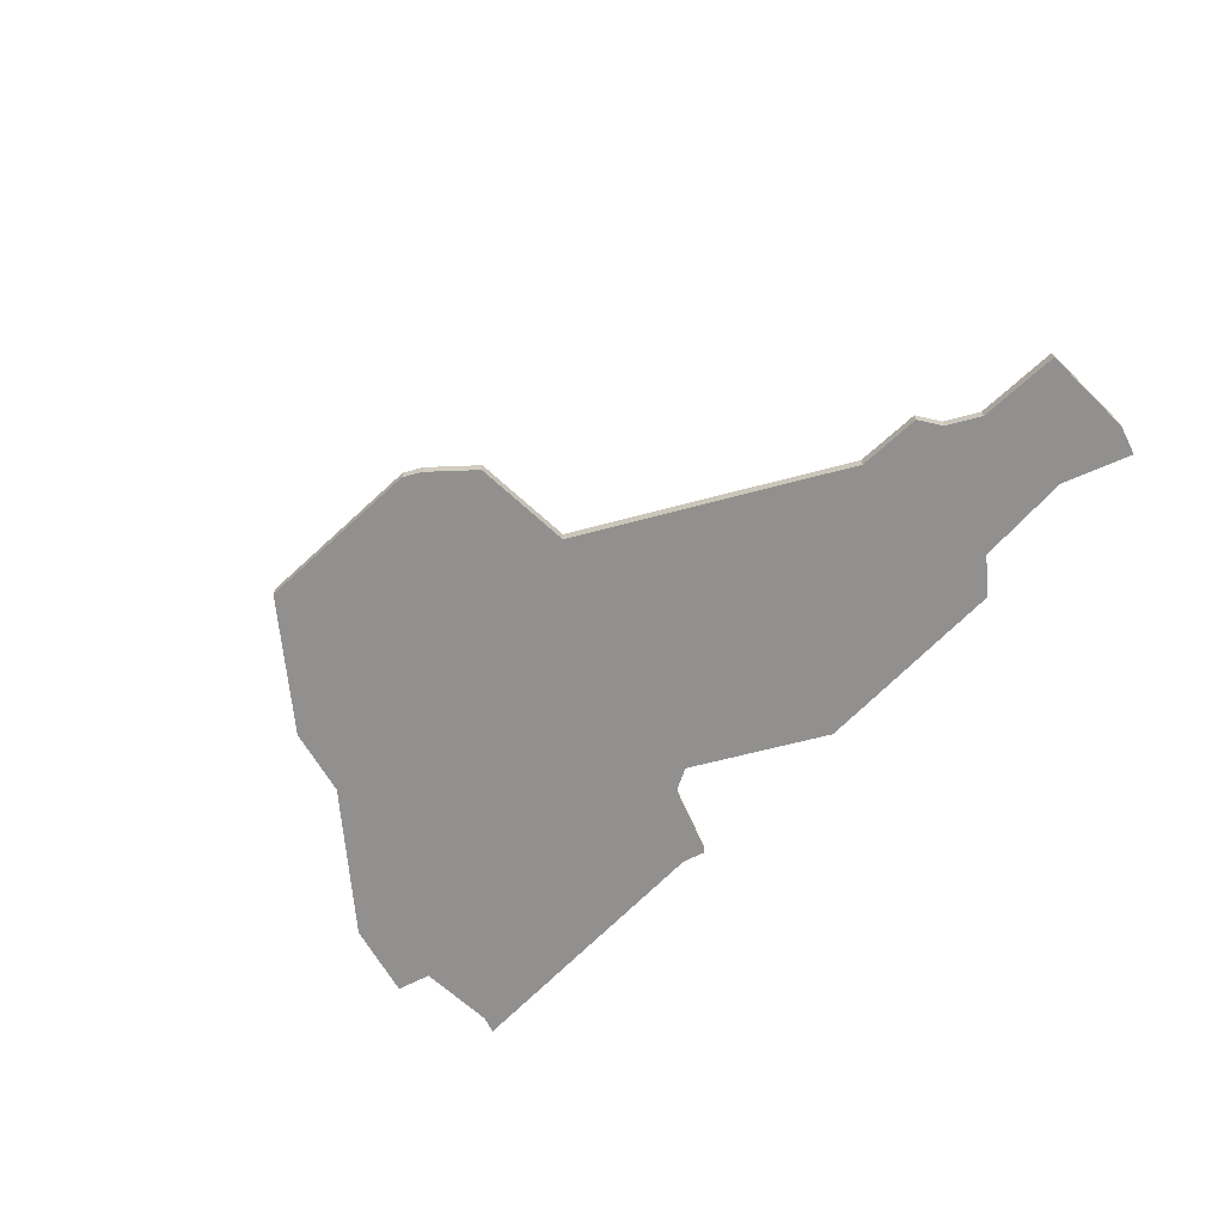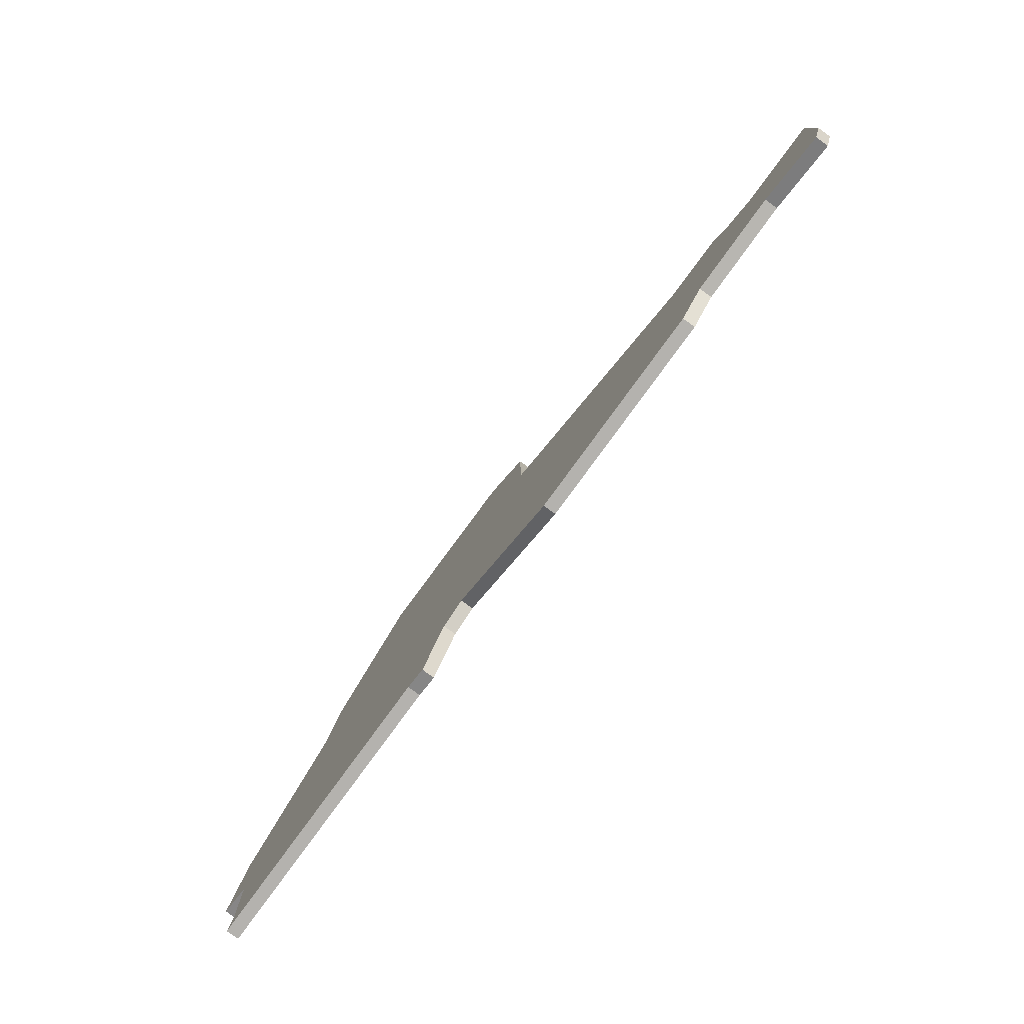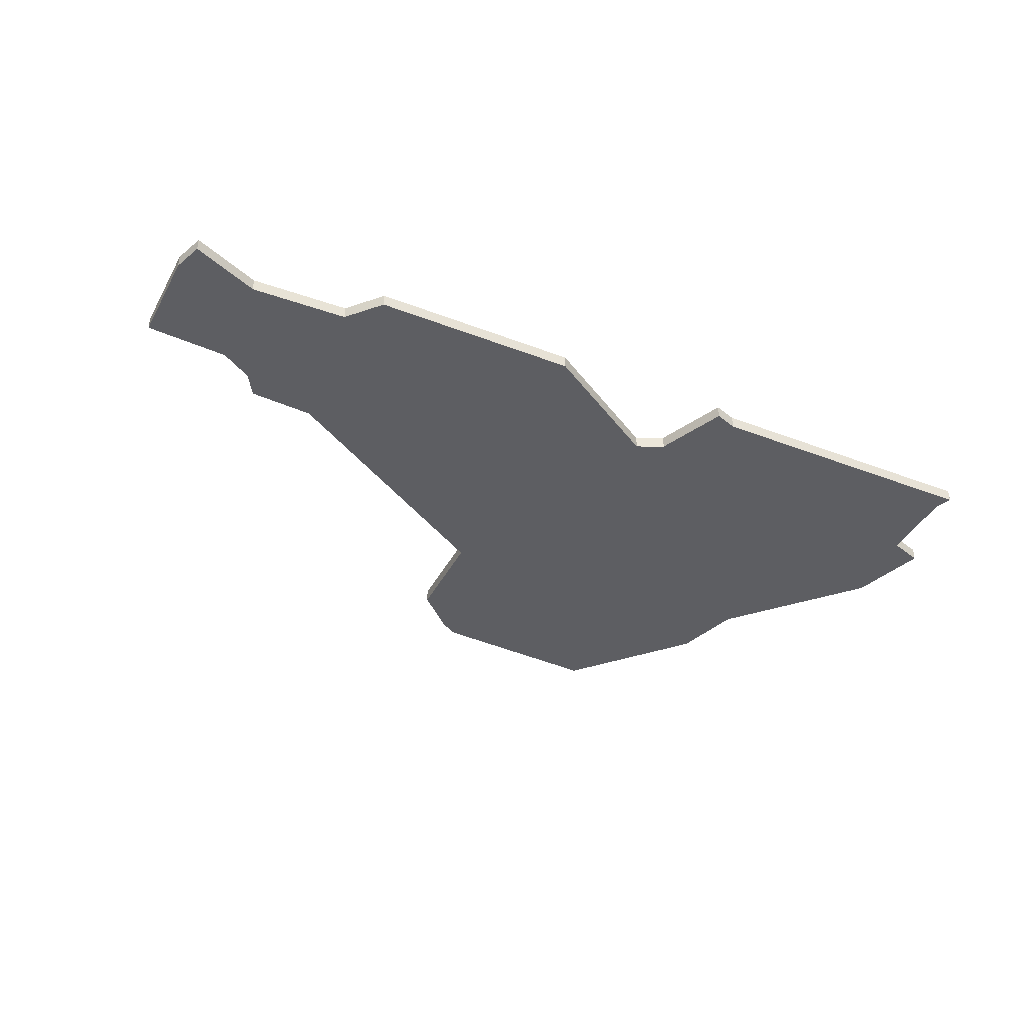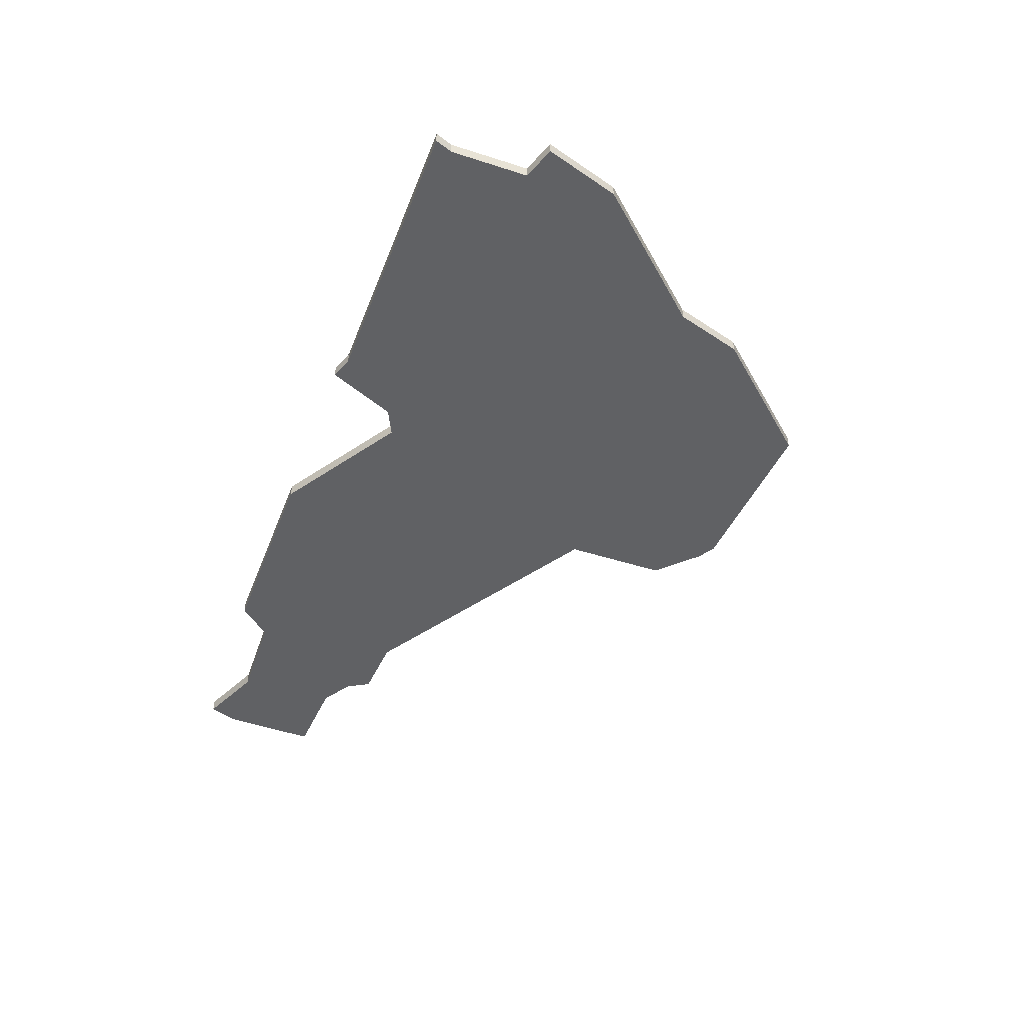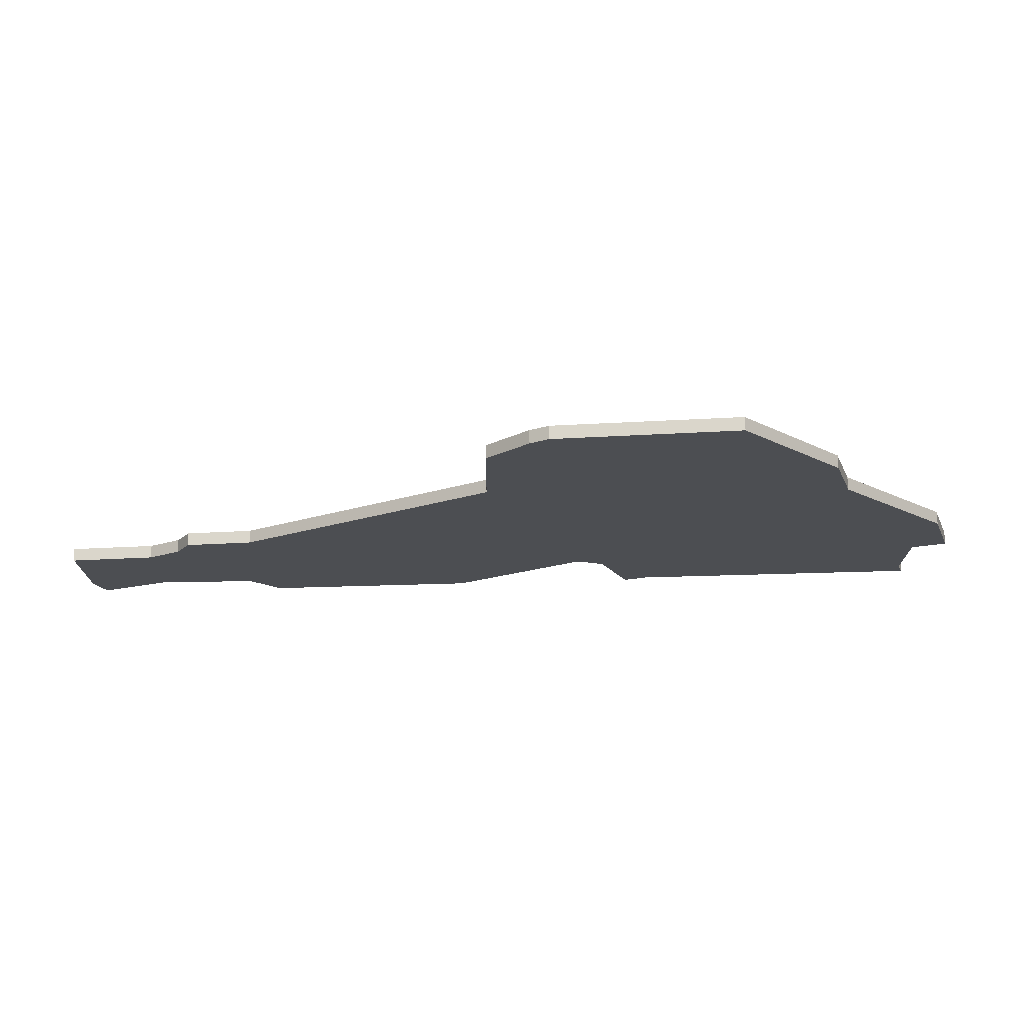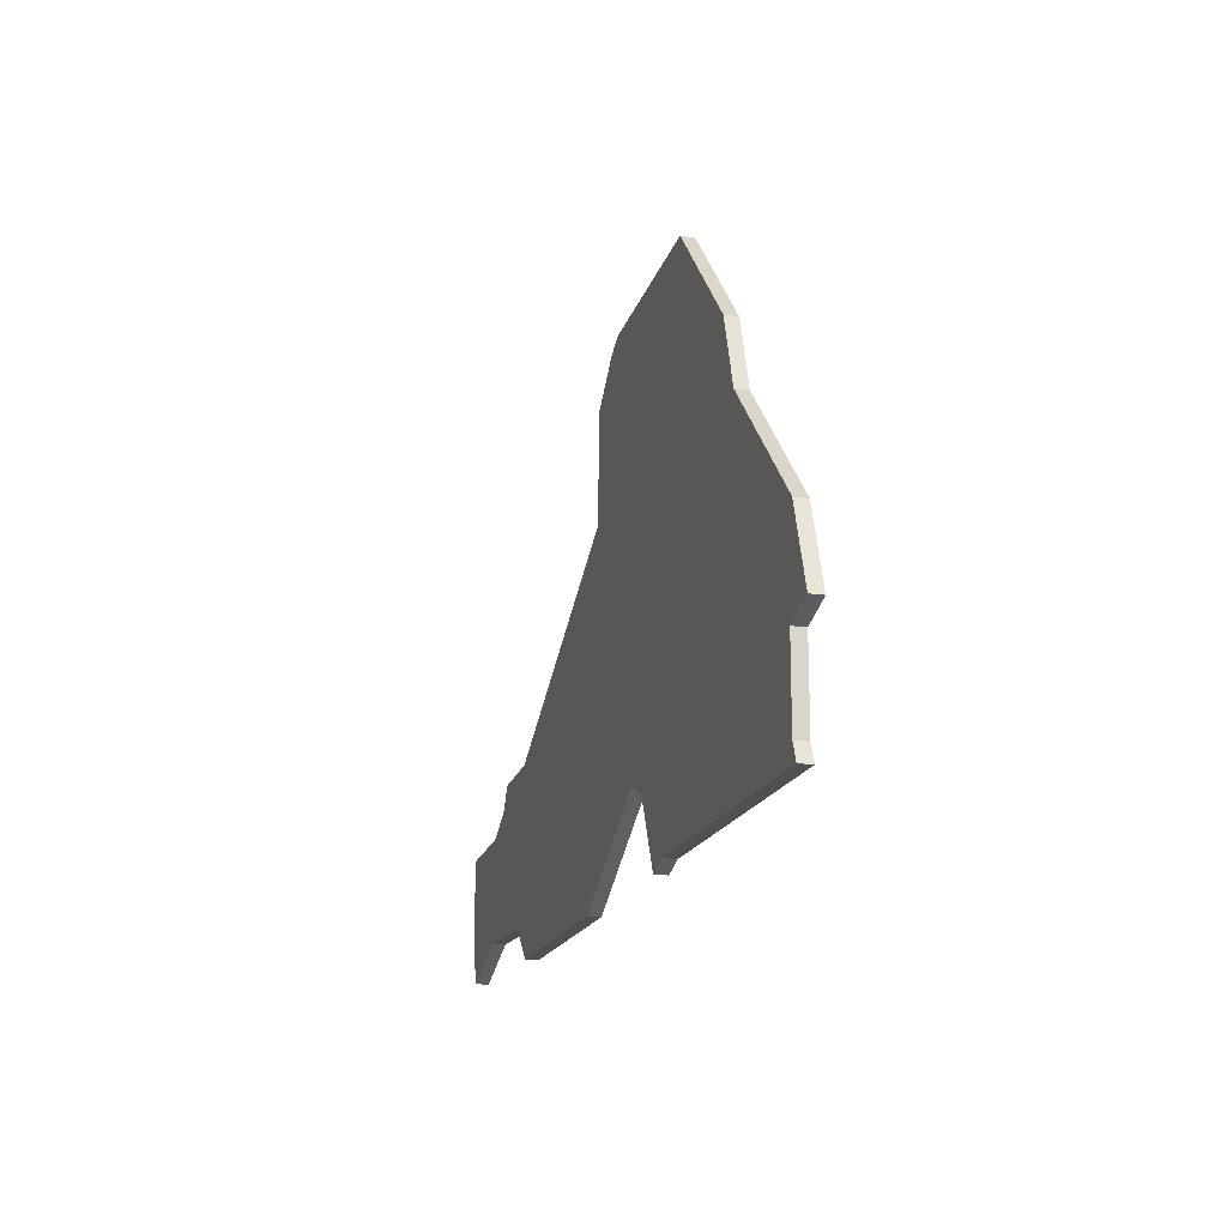
<metadata>
{"format":"obj","ext":"obj","renderer":"f3d","projection":"perspective","resolution":1024,"background":"white","views":[{"elev":-65.7,"azim":46.5,"up":"+Y"},{"elev":-80.0,"azim":53.9,"up":"+Z"},{"elev":-39.3,"azim":154.5,"up":"+Y"},{"elev":-46.9,"azim":-110.5,"up":"+Y"},{"elev":72.9,"azim":178.5,"up":"+Z"},{"elev":-18.3,"azim":-106.5,"up":"+Z"}]}
</metadata>
<code>
v  10.79 0.1 -7.781
v  10.03 0.1 -7.806
v  10.03 0.2 -7.806
v  10.79 0.2 -7.781
v  9.797 0.1 -8.069
v  9.797 0.2 -8.069
v  8.178 0.1 -8.062
v  8.178 0.2 -8.062
v  7.167 0.1 -7.438
v  7.167 0.2 -7.438
v  6.956 0.1 -7.537
v  6.956 0.2 -7.537
v  6.724 0.1 -8.083
v  6.724 0.2 -8.083
v  6.546 0.1 -8.021
v  6.546 0.2 -8.021
v  4.272 0.1 -8.012
v  4.272 0.2 -8.012
v  4.324 0.1 -7.875
v  4.324 0.2 -7.875
v  4.319 0.1 -7.258
v  4.319 0.2 -7.258
v  4.054 0.1 -7.167
v  4.054 0.2 -7.167
v  4.24 0.1 -6.565
v  4.24 0.2 -6.565
v  5.132 0.1 -5.572
v  5.132 0.2 -5.572
v  5.292 0.1 -5.033
v  5.292 0.2 -5.033
v  6.088 0.1 -4.126
v  6.088 0.2 -4.126
v  7.469 0.1 -4.21
v  7.469 0.2 -4.21
v  7.608 0.1 -4.293
v  7.608 0.2 -4.293
v  7.921 0.1 -4.599
v  7.921 0.2 -4.599
v  7.928 0.1 -5.411
v  7.928 0.2 -5.411
v  9.886 0.1 -6.61
v  9.886 0.2 -6.61
v  10.4 0.1 -6.64
v  10.4 0.2 -6.64
v  10.51 0.1 -6.825
v  10.51 0.2 -6.825
v  10.76 0.1 -6.978
v  10.76 0.2 -6.978
v  11.41 0.1 -7.015
v  11.41 0.2 -7.015
v  11.4 0.1 -7.769
v  11.4 0.2 -7.769
v  11.32 0.1 -8
v  11.32 0.2 -8
g Shape2
f 1 2 3 4
f 2 5 6 3
f 5 7 8 6
f 7 9 10 8
f 9 11 12 10
f 11 13 14 12
f 13 15 16 14
f 15 17 18 16
f 17 19 20 18
f 19 21 22 20
f 21 23 24 22
f 23 25 26 24
f 25 27 28 26
f 27 29 30 28
f 29 31 32 30
f 31 33 34 32
f 33 35 36 34
f 35 37 38 36
f 37 39 40 38
f 39 41 42 40
f 41 43 44 42
f 43 45 46 44
f 45 47 48 46
f 47 49 50 48
f 49 51 52 50
f 51 53 54 52
f 53 1 4 54
f 15 21 19 17
f 51 49 1 53
f 21 11 25 23
f 47 2 1 49
f 45 41 2 47
f 11 21 15 13
f 11 9 27 25
f 9 31 29 27
f 9 35 33 31
f 9 39 37 35
f 9 7 41 39
f 5 2 41 7
f 45 43 41
f 16 18 20 22
f 52 54 4 50
f 22 24 26 12
f 48 50 4 3
f 46 48 3 42
f 12 14 16 22
f 12 26 28 10
f 10 28 30 32
f 10 32 34 36
f 10 36 38 40
f 10 40 42 8
f 6 8 42 3
f 46 42 44

</code>
